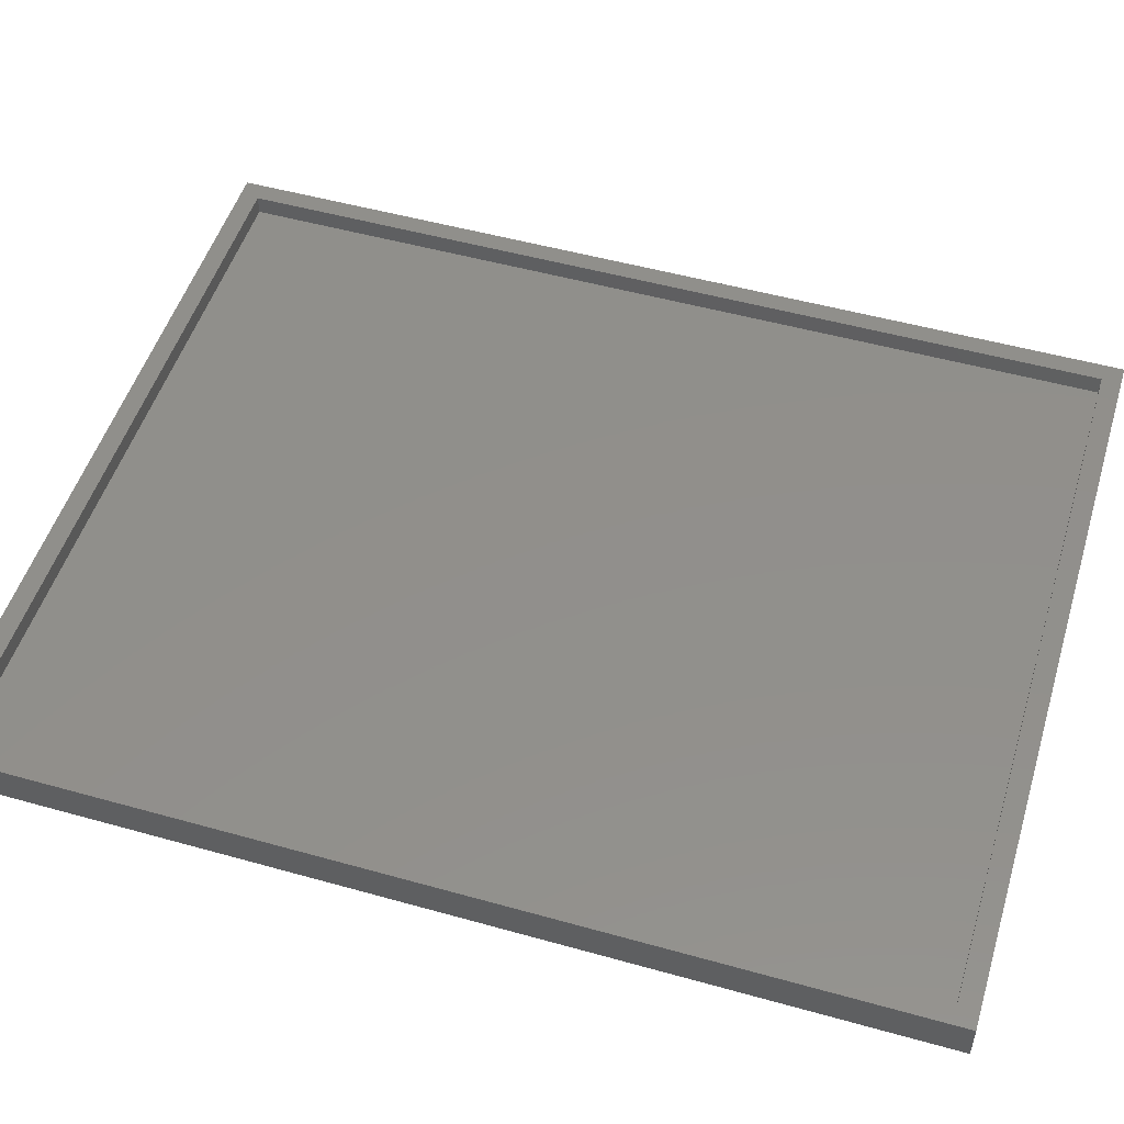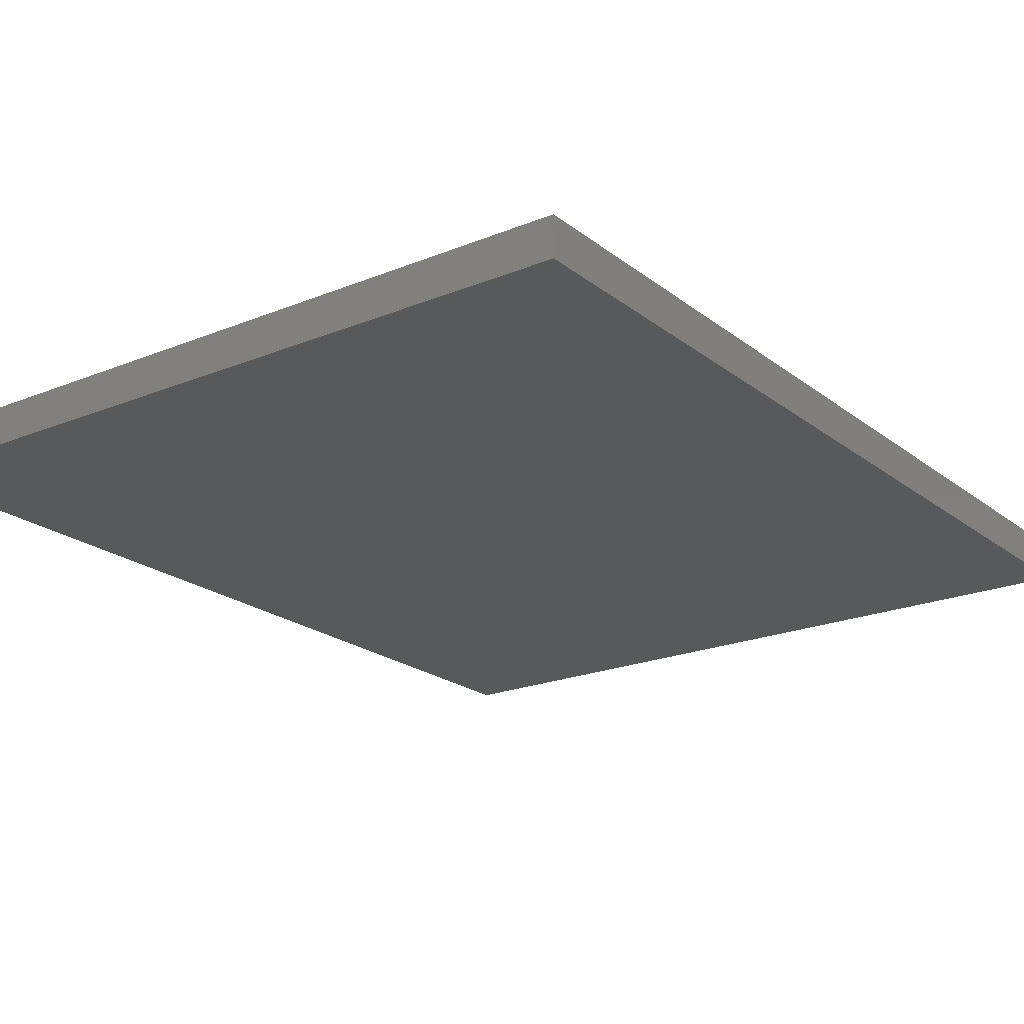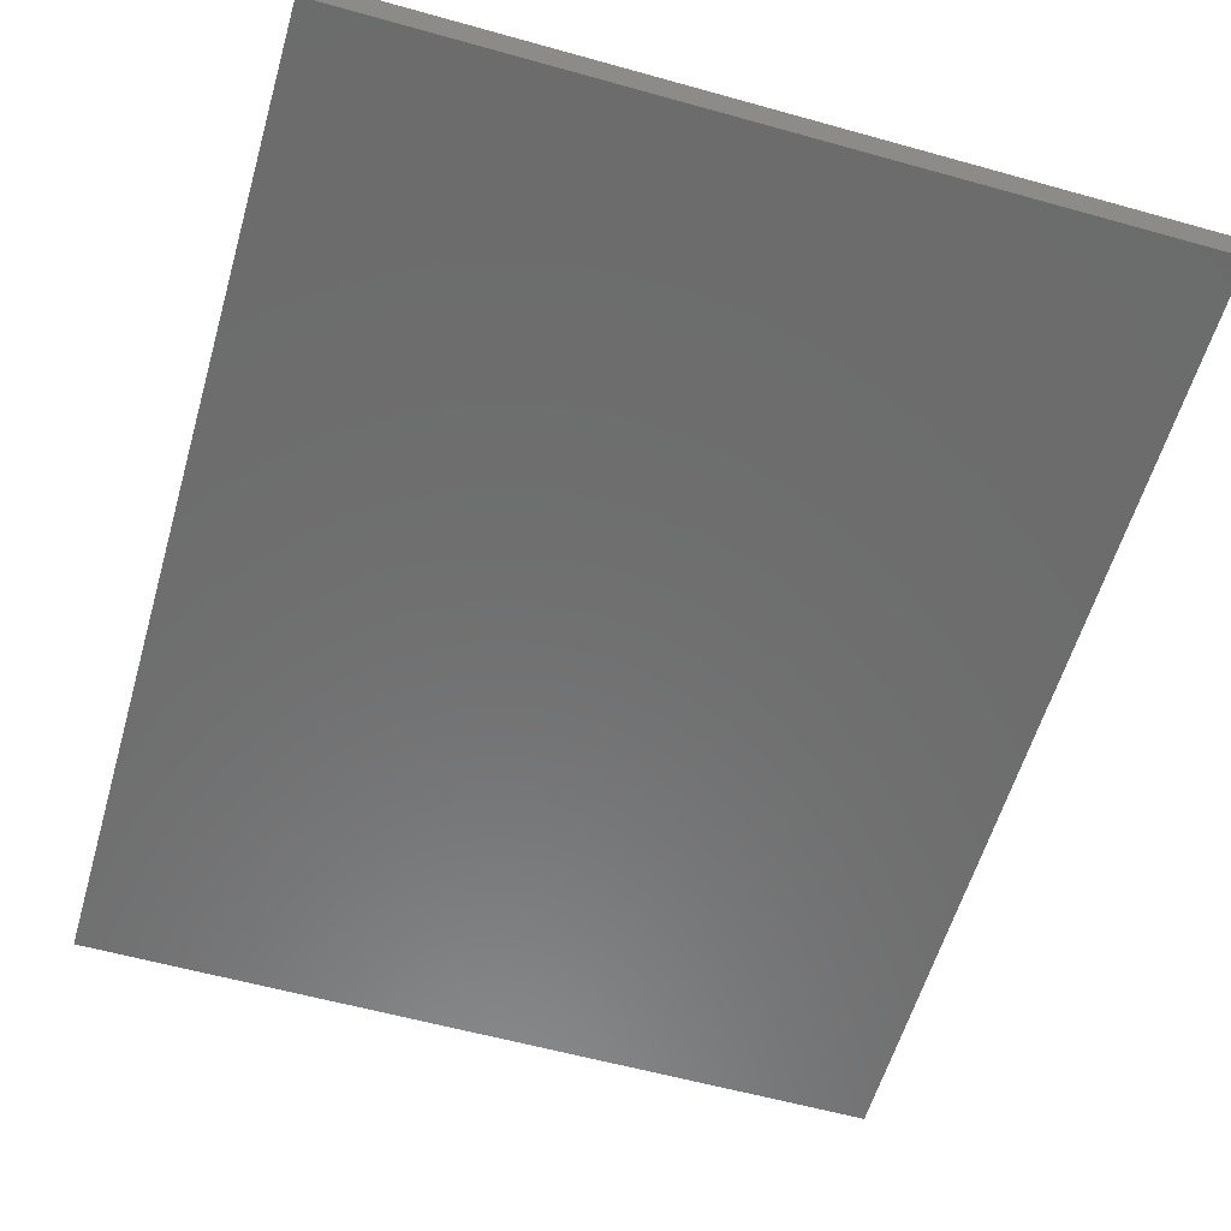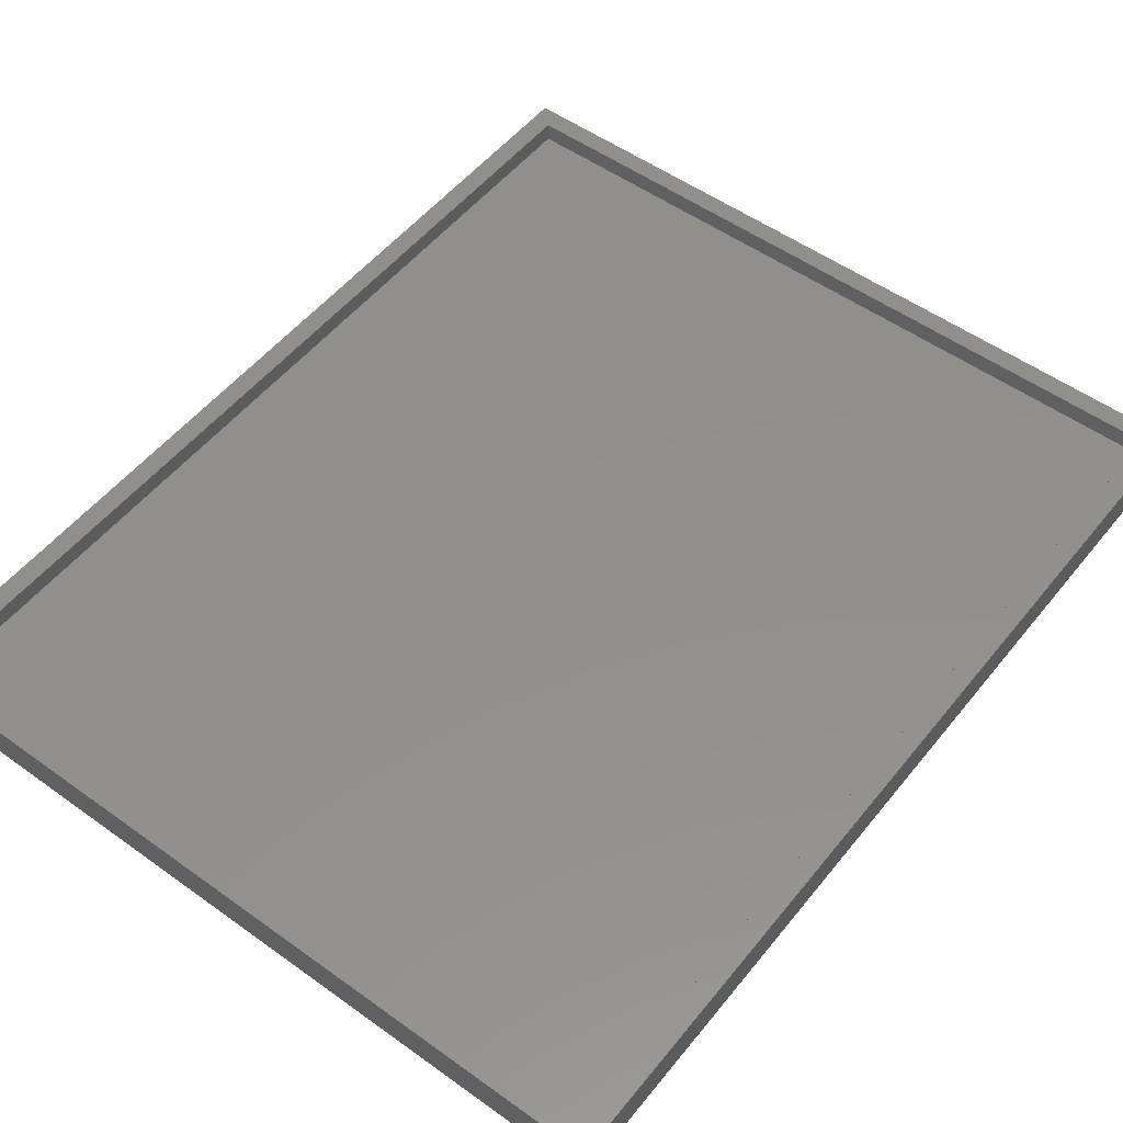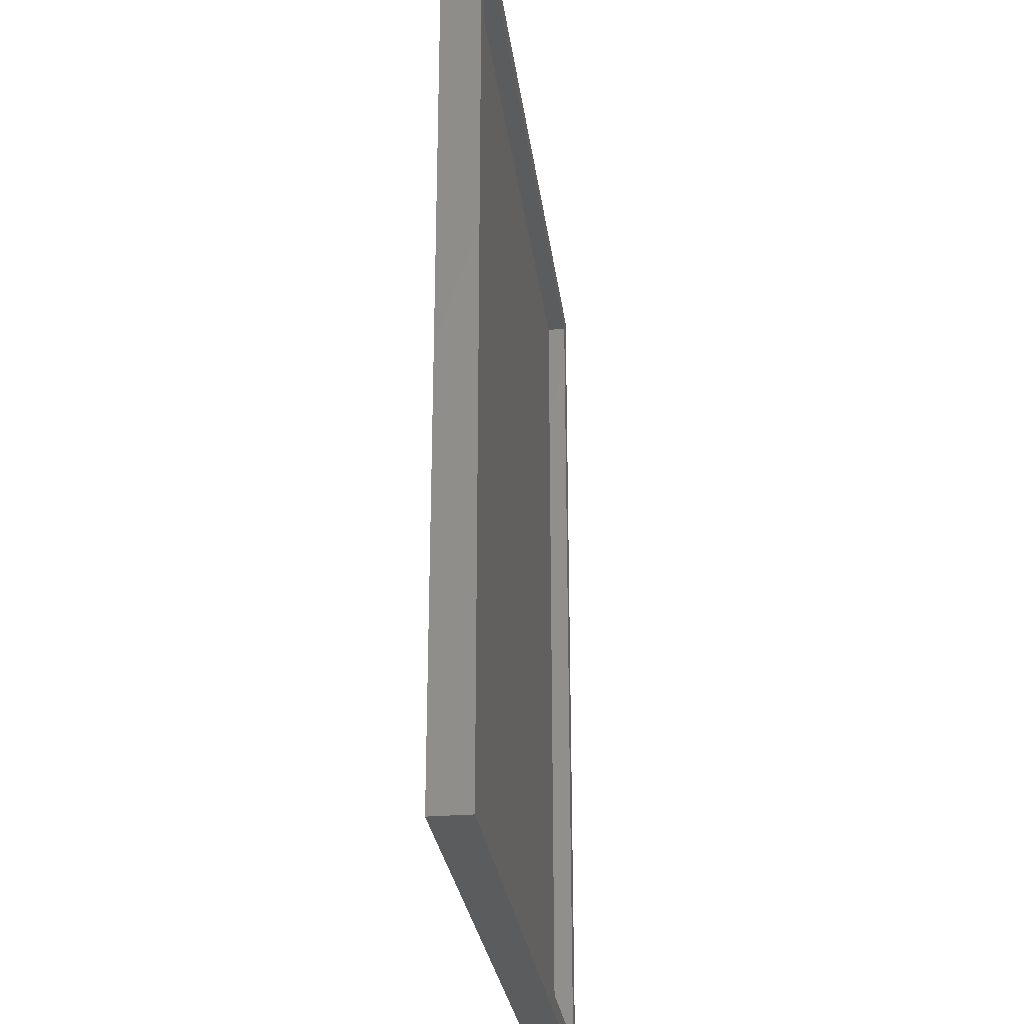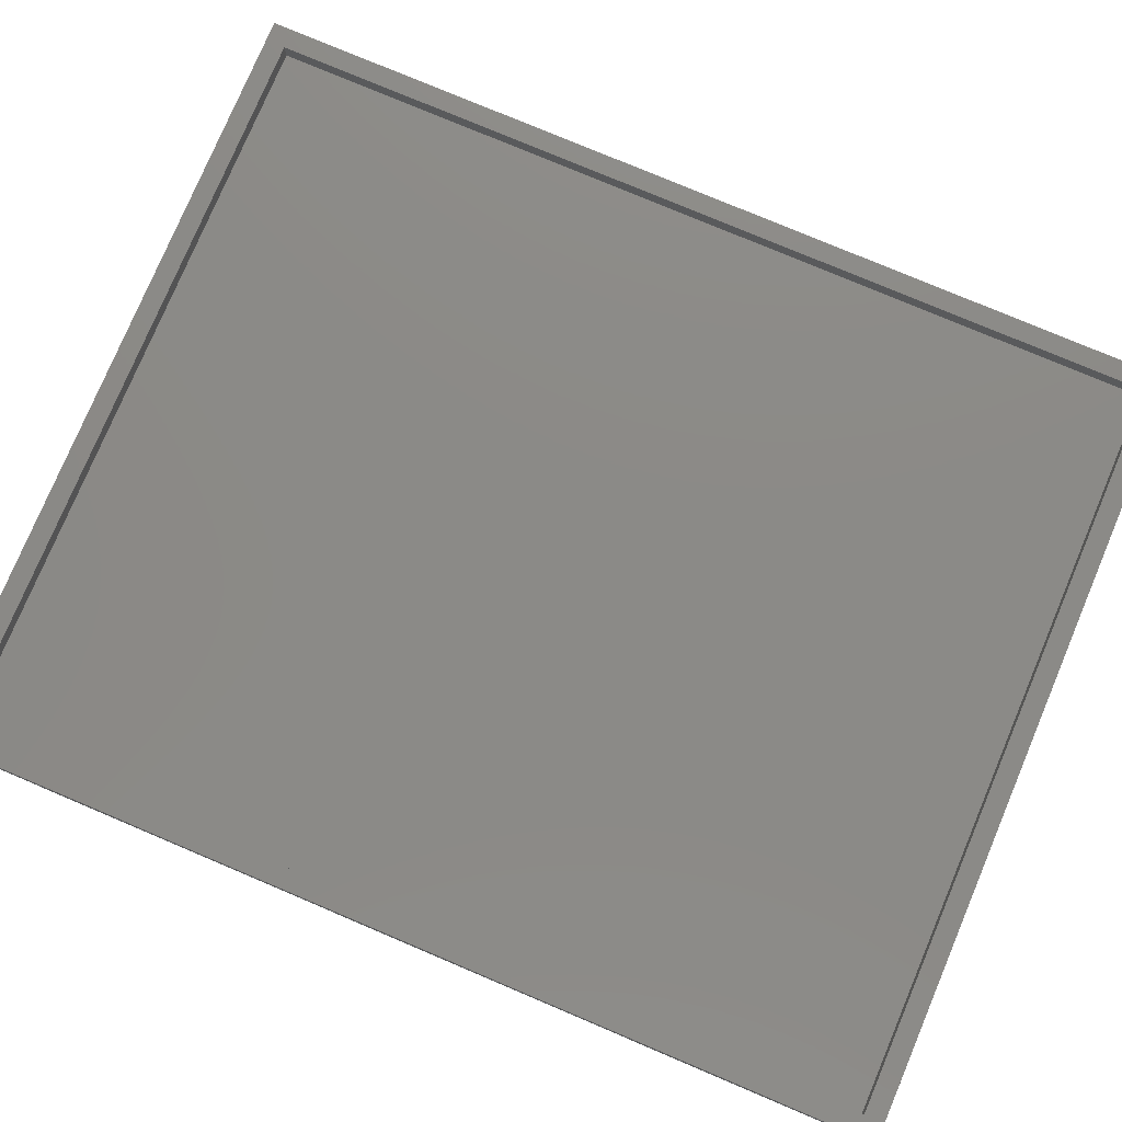
<metadata>
{"format":"stl","ext":"stl","renderer":"f3d","projection":"perspective","resolution":1024,"background":"white","views":[{"elev":51.0,"azim":-73.0,"up":"+Y"},{"elev":-21.0,"azim":36.3,"up":"+Y"},{"elev":-58.5,"azim":163.9,"up":"+Y"},{"elev":52.6,"azim":37.7,"up":"+Y"},{"elev":-27.9,"azim":97.2,"up":"+Z"},{"elev":78.0,"azim":-67.1,"up":"+Y"}]}
</metadata>
<code>
# stl→obj: 16 verts, 28 faces
v -0.6172 1.665e-16 0.75
v -0.5859 6.939e-18 -0.7188
v -0.6172 0 -0.75
v 0.5831 1.367e-16 -0.7188
v 0.6144 1.367e-16 -0.75
v -0.5859 1.665e-16 0.7188
v 0.6144 3.033e-16 0.75
v 0.5831 2.963e-16 0.7188
v -0.5859 -0.03125 -0.7188
v 0.5831 -0.03125 -0.7188
v 0.5831 -0.03125 0.7188
v -0.5859 -0.03125 0.7188
v -0.6172 -0.0625 -0.75
v 0.6144 -0.0625 -0.75
v -0.6172 -0.0625 0.75
v 0.6144 -0.0625 0.75
f 1 2 3
f 3 2 4
f 3 4 5
f 2 1 6
f 6 1 7
f 6 7 8
f 8 7 5
f 8 5 4
f 9 10 2
f 2 10 4
f 10 11 4
f 4 11 8
f 11 12 8
f 8 12 6
f 12 9 6
f 6 9 2
f 9 12 10
f 10 12 11
f 13 14 15
f 15 14 16
f 15 1 13
f 13 1 3
f 16 7 15
f 15 7 1
f 14 5 16
f 16 5 7
f 13 3 14
f 14 3 5

</code>
